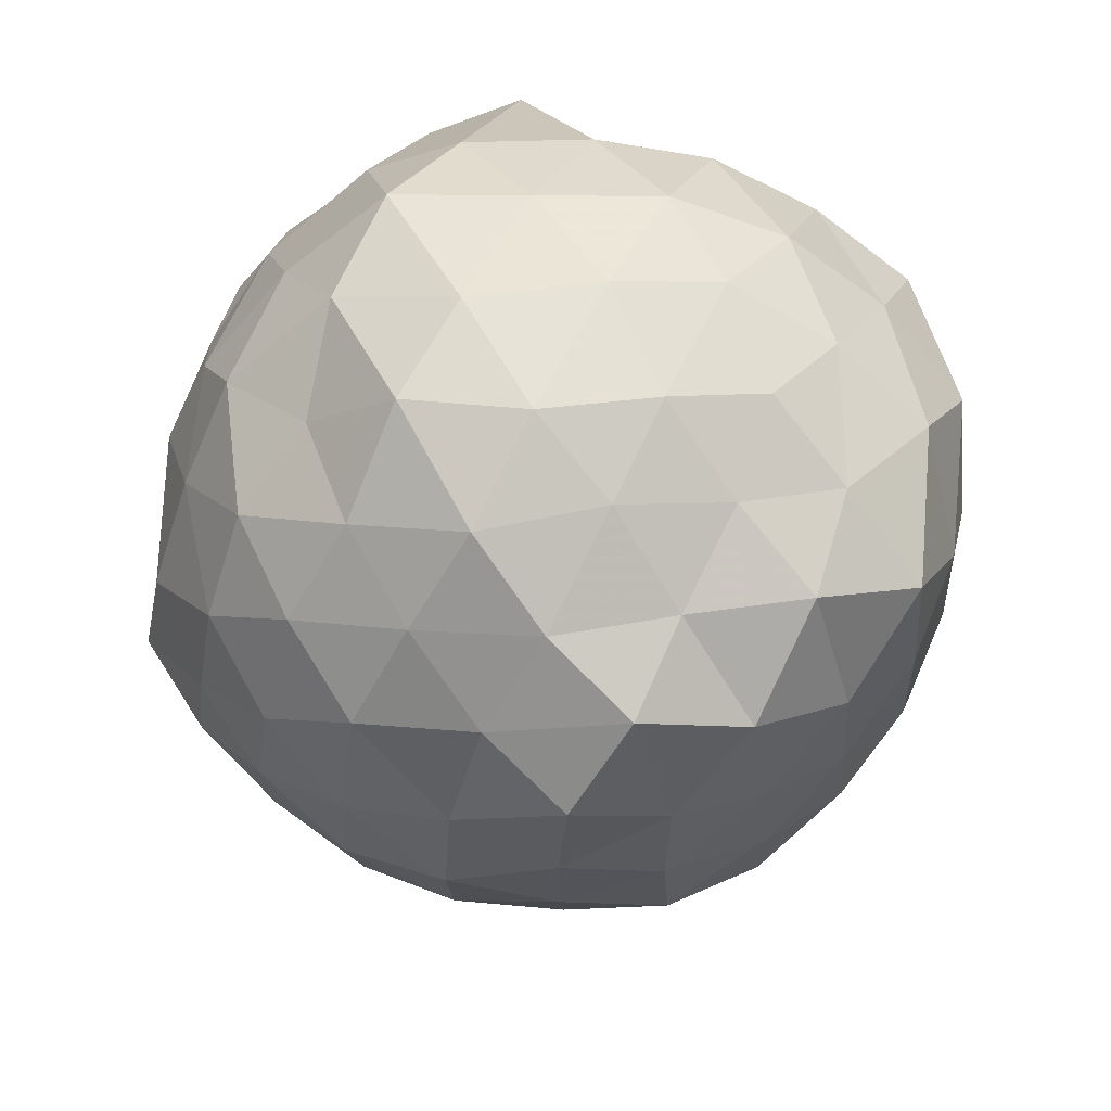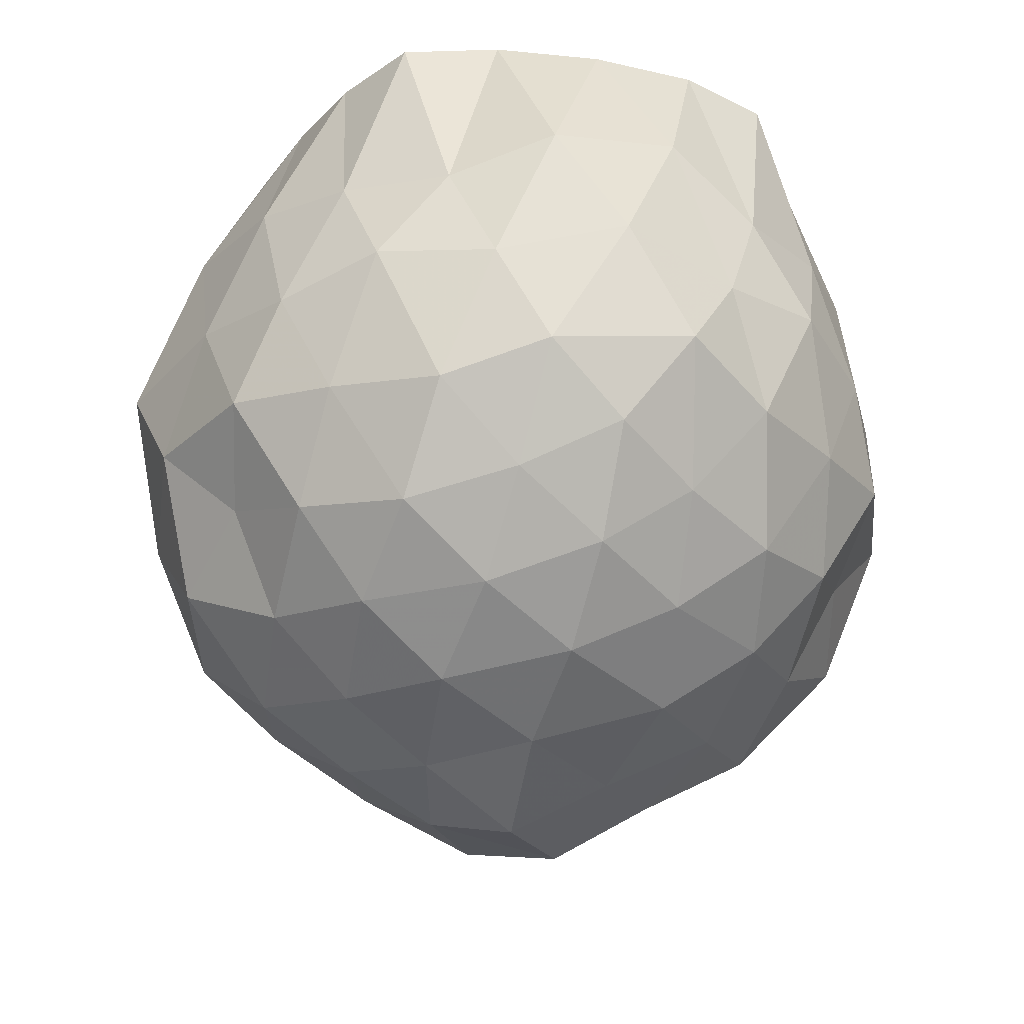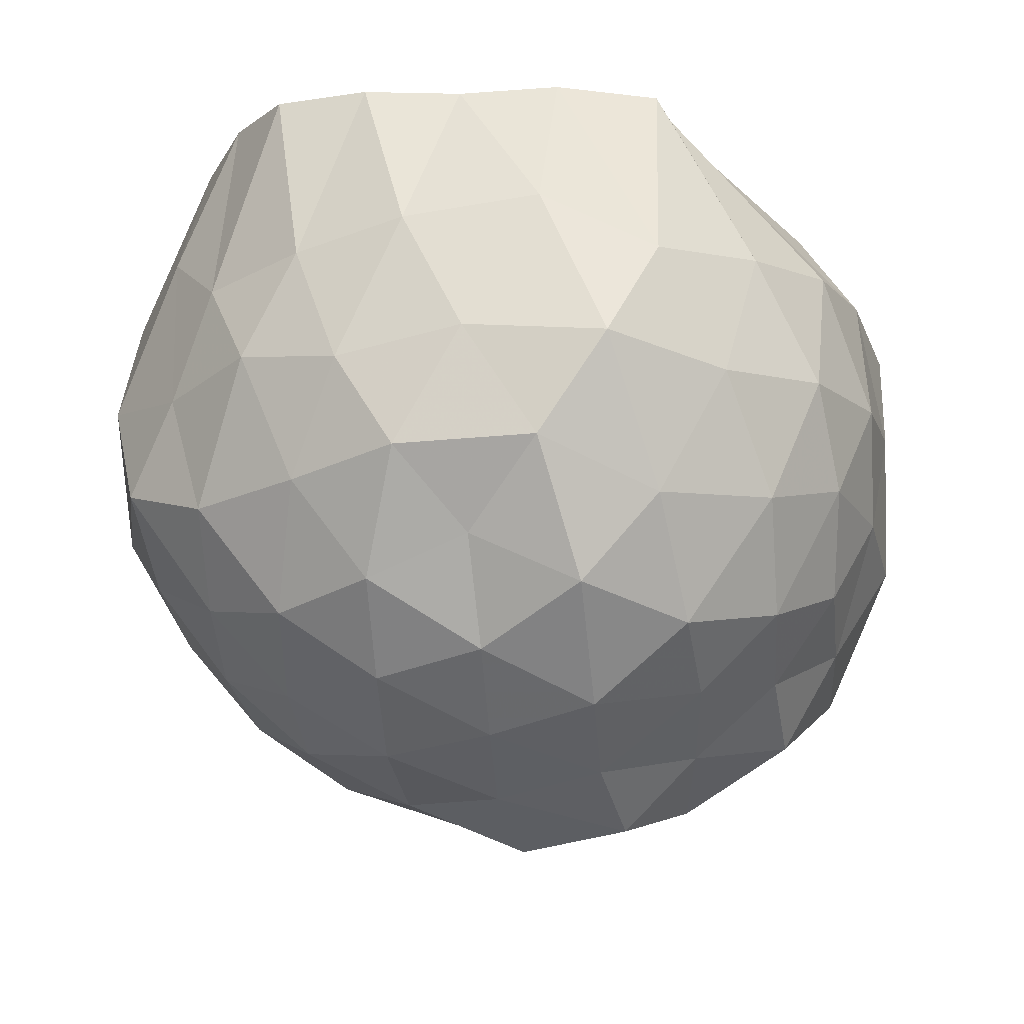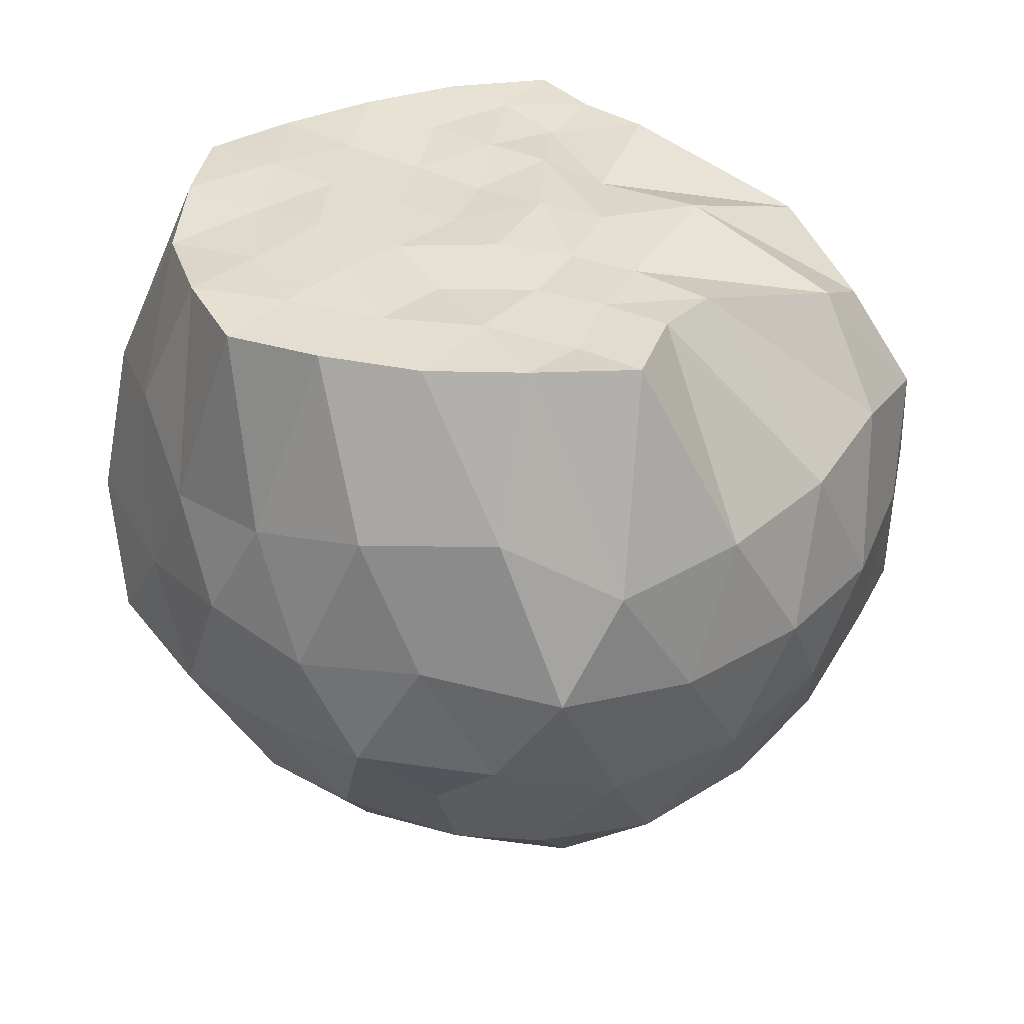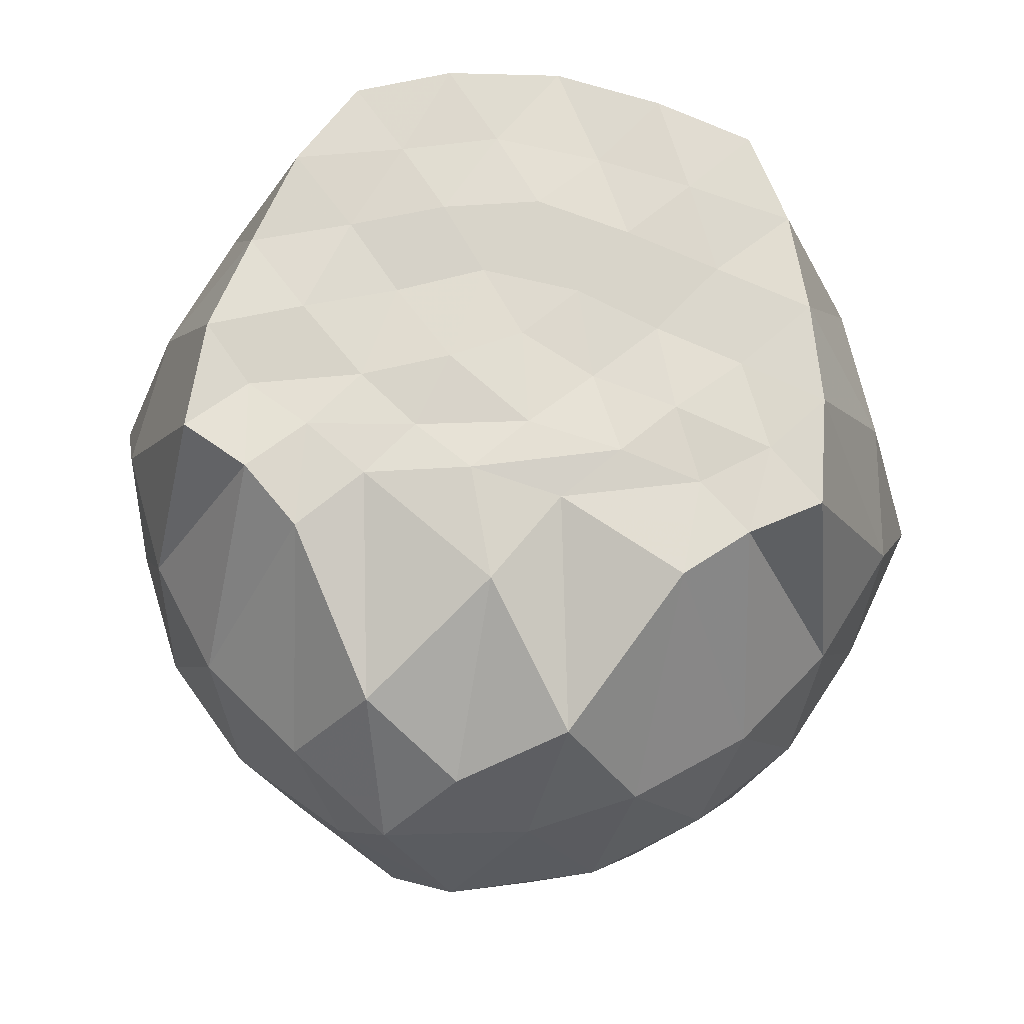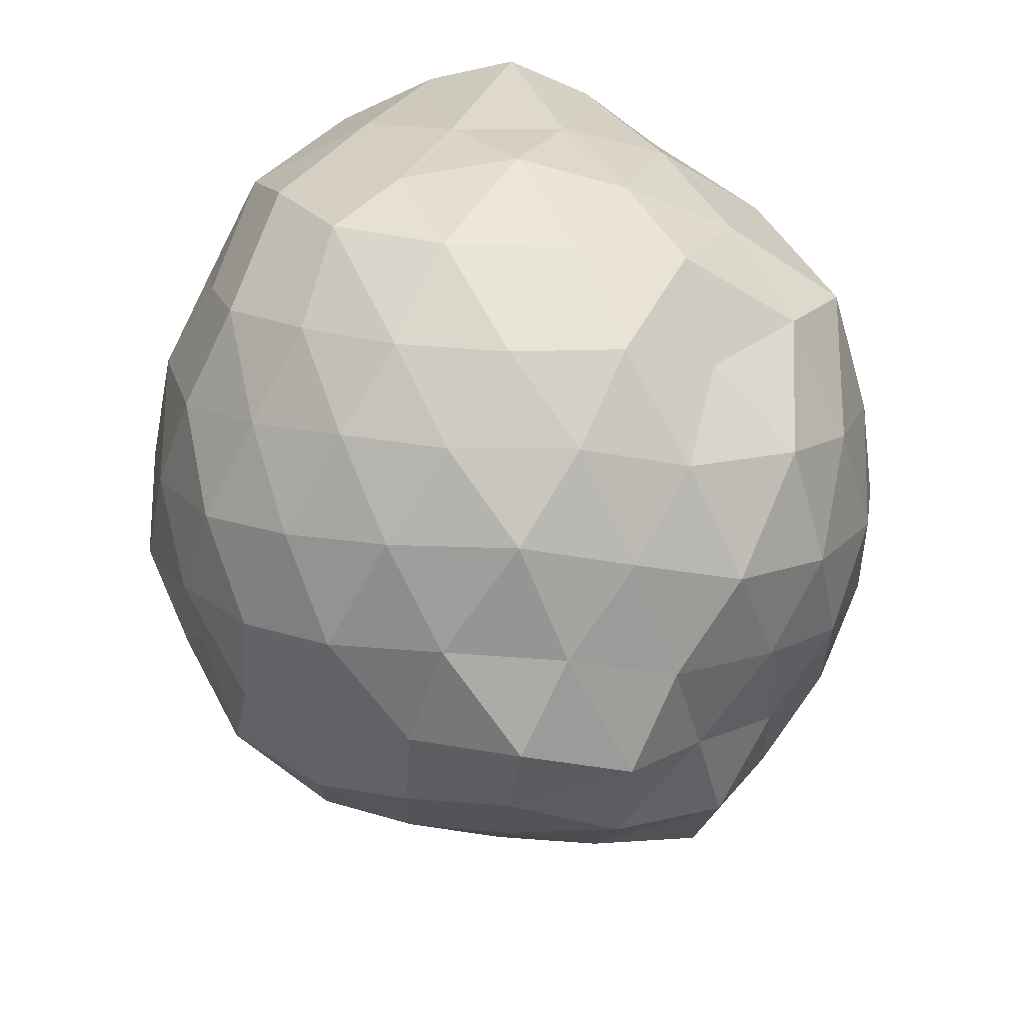
<metadata>
{"format":"obj","ext":"obj","renderer":"f3d","projection":"perspective","resolution":1024,"background":"white","views":[{"elev":-50.0,"azim":21.1,"up":"+Z"},{"elev":-30.2,"azim":-105.2,"up":"+Z"},{"elev":-15.7,"azim":-13.6,"up":"+Z"},{"elev":35.1,"azim":-7.7,"up":"+Z"},{"elev":71.0,"azim":97.8,"up":"+Z"},{"elev":-51.3,"azim":-56.3,"up":"+Z"}]}
</metadata>
<code>
v -1.643 -0.01116 0.9769
v -1.472 -0.02169 -0.7946
v -0.6306 -0.02531 0.7082
v -0.7511 0.2151 0.8301
v -1.109 0.4259 0.9843
v -1.226 0.562 0.9832
v -1.317 0.7178 0.9869
v -1.565 0.6983 0.9927
v -1.792 0.642 0.9892
v -2.016 0.5708 0.9761
v -2.21 0.4575 0.9776
v -2.274 0.2318 0.9846
v -2.324 -0.01668 0.967
v -2.284 -0.2746 0.9889
v -2.212 -0.4876 0.9797
v -2.016 -0.6021 0.9818
v -1.793 -0.675 0.9682
v -1.562 -0.7379 0.9832
v -1.312 -0.7481 0.9758
v -1.227 -0.5909 0.9942
v -1.108 -0.4578 0.9749
v -0.7611 -0.2473 0.8406
v -0.5831 0.1478 0.4878
v -0.6759 0.3878 0.5965
v -0.8566 0.6251 0.5696
v -1.093 0.7948 0.5352
v -1.376 0.9202 0.4993
v -1.647 0.8584 0.6279
v -1.955 0.7515 0.5865
v -2.18 0.593 0.5338
v -2.352 0.3709 0.4971
v -2.473 0.1407 0.5765
v -2.419 -0.1765 0.6472
v -2.353 -0.4008 0.4998
v -2.18 -0.6253 0.5336
v -1.954 -0.7835 0.5857
v -1.648 -0.8907 0.6289
v -1.376 -0.9528 0.498
v -1.093 -0.8271 0.5367
v -0.856 -0.657 0.5712
v -0.6739 -0.418 0.5953
v -0.5191 -0.1845 0.5352
v -0.5559 0.3127 0.2368
v -0.7106 0.5529 0.283
v -0.9254 0.7569 0.2578
v -1.206 0.8898 0.2188
v -1.522 0.9877 0.259
v -1.834 0.862 0.2886
v -2.104 0.7201 0.2365
v -2.295 0.5298 0.2826
v -2.43 0.2754 0.2434
v -2.54 -0.01543 0.2895
v -2.43 -0.3072 0.2408
v -2.297 -0.5609 0.2829
v -2.104 -0.7522 0.2361
v -1.834 -0.894 0.2884
v -1.522 -1.02 0.2588
v -1.207 -0.9226 0.2184
v -0.9285 -0.7922 0.249
v -0.7124 -0.5871 0.2562
v -0.5656 -0.3143 0.2736
v -0.4638 -0.02531 0.2178
v -0.6614 0.4108 -0.003667
v -0.8409 0.6454 0.01385
v -1.066 0.7887 -0.05381
v -1.373 0.8859 -0.0886
v -1.673 0.9232 0.01858
v -1.984 0.8017 0.005086
v -2.177 0.6063 -0.03553
v -2.346 0.3836 -0.07311
v -2.475 0.1545 -0.009898
v -2.512 -0.1782 0.02684
v -2.368 -0.4012 -0.05384
v -2.181 -0.6347 -0.03395
v -1.982 -0.8361 0.007251
v -1.672 -0.9556 0.01866
v -1.373 -0.918 -0.08763
v -1.067 -0.822 -0.055
v -0.8421 -0.6789 0.01616
v -0.662 -0.4436 0.001076
v -0.5293 -0.1915 -0.05666
v -0.5747 0.1592 -0.1035
v -0.8049 0.4889 -0.2133
v -1.01 0.6301 -0.2839
v -1.261 0.733 -0.3532
v -1.543 0.8231 -0.2946
v -1.793 0.755 -0.1781
v -2.006 0.6353 -0.2678
v -2.178 0.425 -0.3112
v -2.312 0.187 -0.2611
v -2.418 -0.03165 -0.1665
v -2.311 -0.229 -0.2622
v -2.176 -0.4576 -0.3128
v -2.006 -0.6695 -0.2694
v -1.793 -0.7885 -0.1779
v -1.543 -0.8553 -0.2937
v -1.262 -0.766 -0.3549
v -1.004 -0.6567 -0.2974
v -0.8029 -0.5185 -0.21
v -0.7139 -0.2844 -0.3052
v -0.631 -0.01458 -0.3812
v -0.7168 0.2511 -0.3085
v -1.046 -0.001439 0.9698
v -1.256 0.13 0.9765
v -1.337 0.4392 0.9705
v -1.436 0.588 0.9824
v -1.635 0.5003 0.9769
v -1.864 0.4189 0.9781
v -2.064 0.3304 0.987
v -2.108 0.1082 0.9764
v -2.129 -0.138 0.9812
v -2.069 -0.356 0.9859
v -1.862 -0.4487 0.9766
v -1.638 -0.5247 0.9827
v -1.436 -0.6207 0.9645
v -1.351 -0.4693 0.9835
v -1.252 -0.3219 0.9806
v -1.292 -0.08109 0.9975
v -1.382 0.2512 0.989
v -1.505 0.363 0.9848
v -1.7 0.2973 0.9671
v -1.926 0.201 0.9851
v -1.974 -0.01817 0.9914
v -1.931 -0.2364 0.9896
v -1.715 -0.316 0.9653
v -1.491 -0.3656 0.974
v -1.384 -0.2234 0.9763
v -1.424 0.0329 0.9854
v -1.561 0.1647 0.9671
v -1.767 0.1034 0.9745
v -1.787 -0.1229 0.9786
v -1.559 -0.1681 0.9903
v -0.9426 0.4002 -0.4061
v -1.167 0.5243 -0.4738
v -1.455 0.6044 -0.5262
v -1.734 0.6357 -0.4214
v -1.95 0.4672 -0.4635
v -2.122 0.2147 -0.4654
v -2.242 -0.03011 -0.3893
v -2.119 -0.2488 -0.4677
v -1.947 -0.501 -0.4666
v -1.734 -0.6697 -0.4216
v -1.454 -0.6361 -0.5321
v -1.165 -0.5545 -0.474
v -0.9284 -0.4192 -0.4162
v -0.8286 -0.2014 -0.5347
v -0.8636 0.1513 -0.5
v -1.102 0.2688 -0.5892
v -1.385 0.3754 -0.6418
v -1.673 0.4423 -0.5821
v -1.88 0.2572 -0.6051
v -2.027 -0.01647 -0.5658
v -1.879 -0.2873 -0.6118
v -1.667 -0.4726 -0.5841
v -1.374 -0.4017 -0.6503
v -1.102 -0.3038 -0.5877
v -1.038 -0.01966 -0.6803
v -1.286 0.1382 -0.7156
v -1.588 0.2237 -0.6951
v -1.765 0.005078 -0.6818
v -1.591 -0.2324 -0.6965
v -1.254 -0.1958 -0.7593
f 3 23 4
f 4 23 24
f 4 24 5
f 5 24 25
f 5 25 6
f 6 25 26
f 6 26 7
f 7 26 27
f 7 27 8
f 8 27 28
f 8 28 9
f 9 28 29
f 9 29 10
f 10 29 30
f 10 30 11
f 11 30 31
f 11 31 12
f 12 31 32
f 12 32 13
f 13 32 33
f 13 33 14
f 14 33 34
f 14 34 15
f 15 34 35
f 15 35 16
f 16 35 36
f 16 36 17
f 17 36 37
f 17 37 18
f 18 37 38
f 18 38 19
f 19 38 39
f 19 39 20
f 20 39 40
f 20 40 21
f 21 40 41
f 21 41 22
f 22 41 42
f 22 42 3
f 3 42 23
f 23 43 24
f 24 43 44
f 24 44 25
f 25 44 45
f 25 45 26
f 26 45 46
f 26 46 27
f 27 46 47
f 27 47 28
f 28 47 48
f 28 48 29
f 29 48 49
f 29 49 30
f 30 49 50
f 30 50 31
f 31 50 51
f 31 51 32
f 32 51 52
f 32 52 33
f 33 52 53
f 33 53 34
f 34 53 54
f 34 54 35
f 35 54 55
f 35 55 36
f 36 55 56
f 36 56 37
f 37 56 57
f 37 57 38
f 38 57 58
f 38 58 39
f 39 58 59
f 39 59 40
f 40 59 60
f 40 60 41
f 41 60 61
f 41 61 42
f 42 61 62
f 42 62 23
f 23 62 43
f 43 63 44
f 44 63 64
f 44 64 45
f 45 64 65
f 45 65 46
f 46 65 66
f 46 66 47
f 47 66 67
f 47 67 48
f 48 67 68
f 48 68 49
f 49 68 69
f 49 69 50
f 50 69 70
f 50 70 51
f 51 70 71
f 51 71 52
f 52 71 72
f 52 72 53
f 53 72 73
f 53 73 54
f 54 73 74
f 54 74 55
f 55 74 75
f 55 75 56
f 56 75 76
f 56 76 57
f 57 76 77
f 57 77 58
f 58 77 78
f 58 78 59
f 59 78 79
f 59 79 60
f 60 79 80
f 60 80 61
f 61 80 81
f 61 81 62
f 62 81 82
f 62 82 43
f 43 82 63
f 63 83 64
f 64 83 84
f 64 84 65
f 65 84 85
f 65 85 66
f 66 85 86
f 66 86 67
f 67 86 87
f 67 87 68
f 68 87 88
f 68 88 69
f 69 88 89
f 69 89 70
f 70 89 90
f 70 90 71
f 71 90 91
f 71 91 72
f 72 91 92
f 72 92 73
f 73 92 93
f 73 93 74
f 74 93 94
f 74 94 75
f 75 94 95
f 75 95 76
f 76 95 96
f 76 96 77
f 77 96 97
f 77 97 78
f 78 97 98
f 78 98 79
f 79 98 99
f 79 99 80
f 80 99 100
f 80 100 81
f 81 100 101
f 81 101 82
f 82 101 102
f 82 102 63
f 63 102 83
f 103 104 118
f 104 119 118
f 104 105 119
f 105 120 119
f 105 106 120
f 106 107 120
f 107 121 120
f 107 108 121
f 108 122 121
f 108 109 122
f 109 110 122
f 110 123 122
f 110 111 123
f 111 124 123
f 111 112 124
f 112 113 124
f 113 125 124
f 113 114 125
f 114 126 125
f 114 115 126
f 115 116 126
f 116 127 126
f 116 117 127
f 117 118 127
f 117 103 118
f 118 119 128
f 119 129 128
f 119 120 129
f 120 121 129
f 121 130 129
f 121 122 130
f 122 123 130
f 123 131 130
f 123 124 131
f 124 125 131
f 125 132 131
f 125 126 132
f 126 127 132
f 127 128 132
f 127 118 128
f 133 148 134
f 134 148 149
f 134 149 135
f 135 149 150
f 135 150 136
f 136 150 137
f 137 150 151
f 137 151 138
f 138 151 152
f 138 152 139
f 139 152 140
f 140 152 153
f 140 153 141
f 141 153 154
f 141 154 142
f 142 154 143
f 143 154 155
f 143 155 144
f 144 155 156
f 144 156 145
f 145 156 146
f 146 156 157
f 146 157 147
f 147 157 148
f 147 148 133
f 148 158 149
f 149 158 159
f 149 159 150
f 150 159 151
f 151 159 160
f 151 160 152
f 152 160 153
f 153 160 161
f 153 161 154
f 154 161 155
f 155 161 162
f 155 162 156
f 156 162 157
f 157 162 158
f 157 158 148
f 3 4 103
f 103 4 104
f 4 5 104
f 104 5 105
f 5 6 105
f 105 6 106
f 6 7 106
f 7 8 106
f 106 8 107
f 8 9 107
f 107 9 108
f 9 10 108
f 108 10 109
f 10 11 109
f 11 12 109
f 109 12 110
f 12 13 110
f 110 13 111
f 13 14 111
f 111 14 112
f 14 15 112
f 15 16 112
f 112 16 113
f 16 17 113
f 113 17 114
f 17 18 114
f 114 18 115
f 18 19 115
f 19 20 115
f 115 20 116
f 20 21 116
f 116 21 117
f 21 22 117
f 117 22 103
f 22 3 103
f 83 133 84
f 84 133 134
f 84 134 85
f 85 134 135
f 85 135 86
f 86 135 136
f 86 136 87
f 87 136 88
f 88 136 137
f 88 137 89
f 89 137 138
f 89 138 90
f 90 138 139
f 90 139 91
f 91 139 92
f 92 139 140
f 92 140 93
f 93 140 141
f 93 141 94
f 94 141 142
f 94 142 95
f 95 142 96
f 96 142 143
f 96 143 97
f 97 143 144
f 97 144 98
f 98 144 145
f 98 145 99
f 99 145 100
f 100 145 146
f 100 146 101
f 101 146 147
f 101 147 102
f 102 147 133
f 102 133 83
f 128 129 1
f 129 130 1
f 130 131 1
f 131 132 1
f 132 128 1
f 159 158 2
f 160 159 2
f 161 160 2
f 162 161 2
f 158 162 2

</code>
